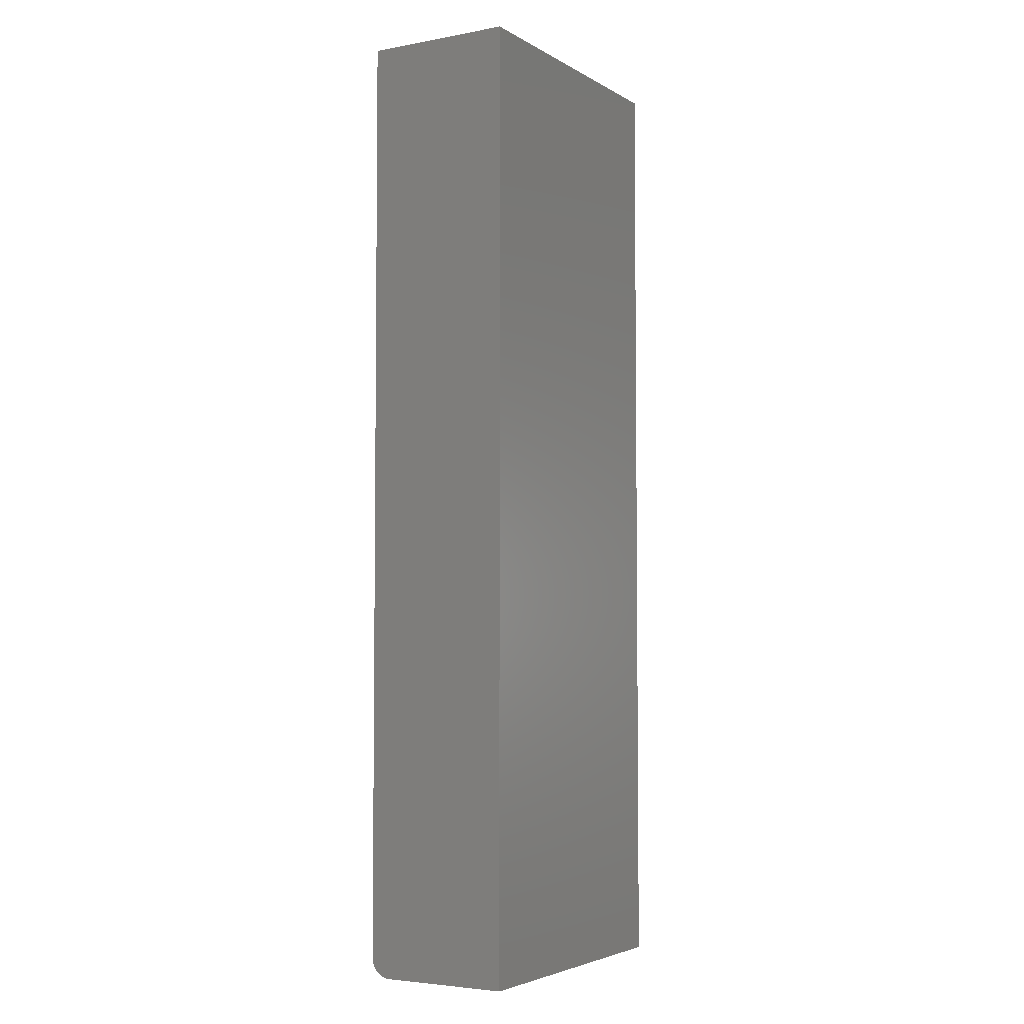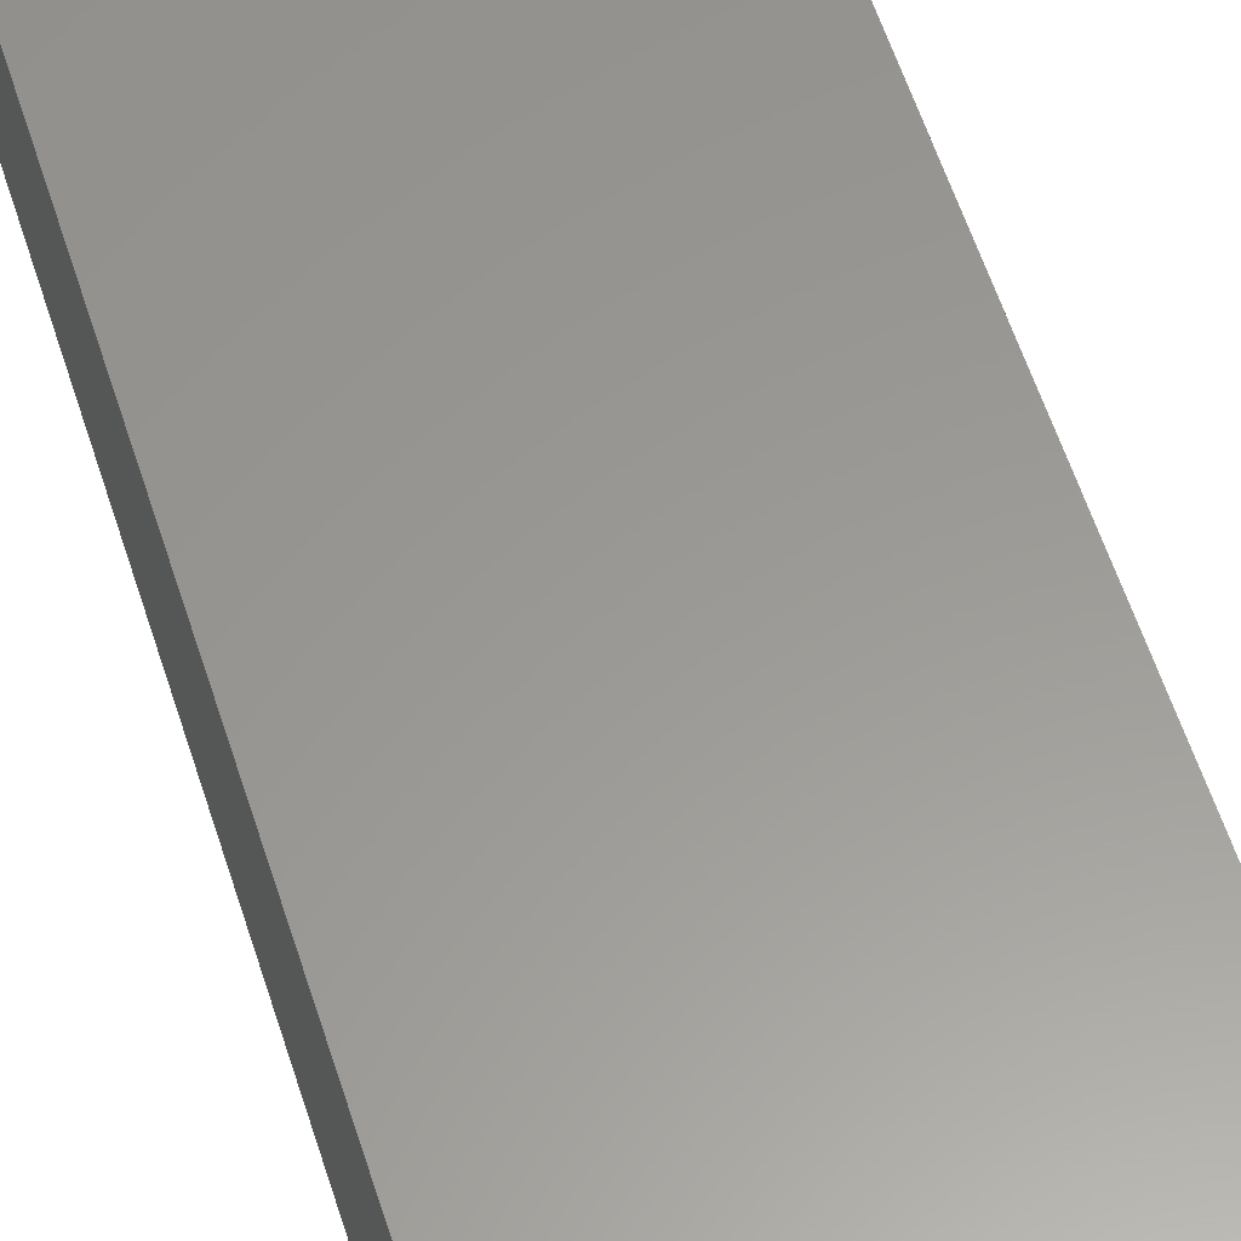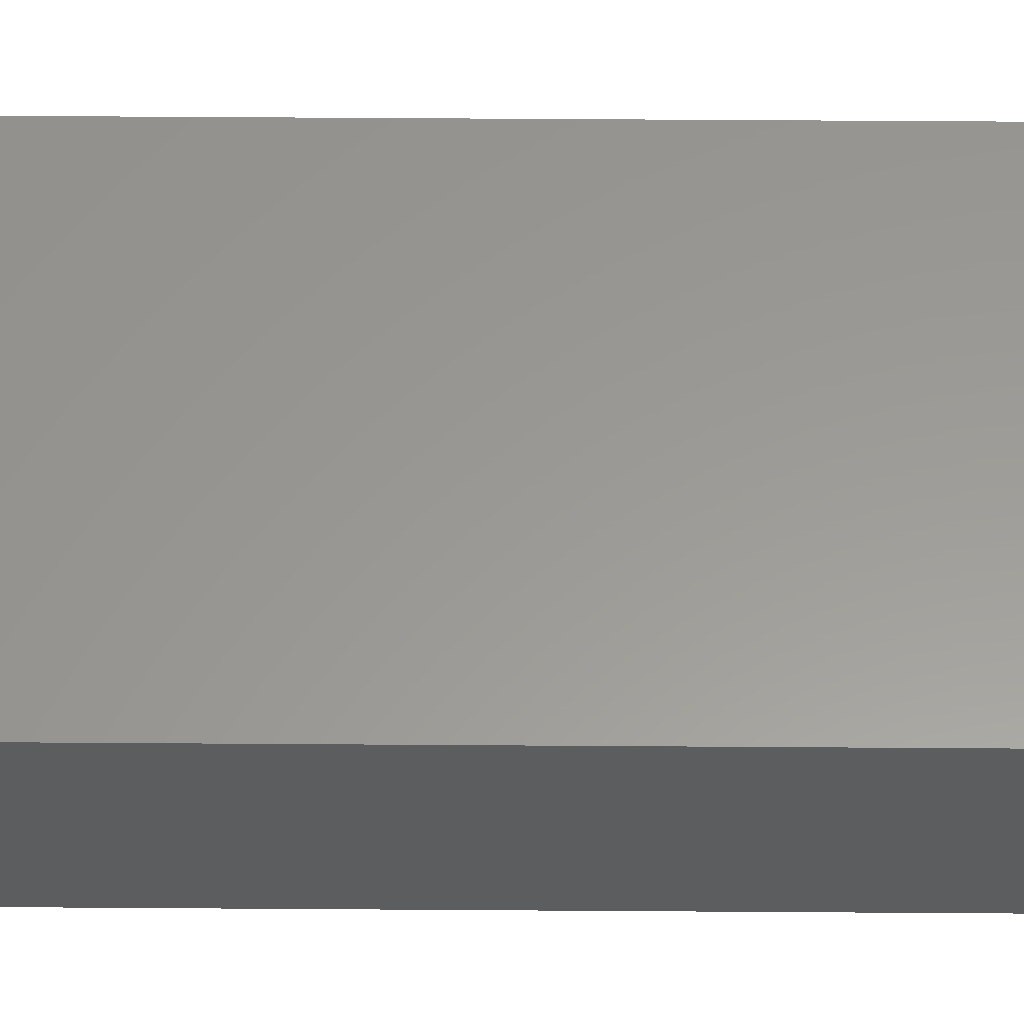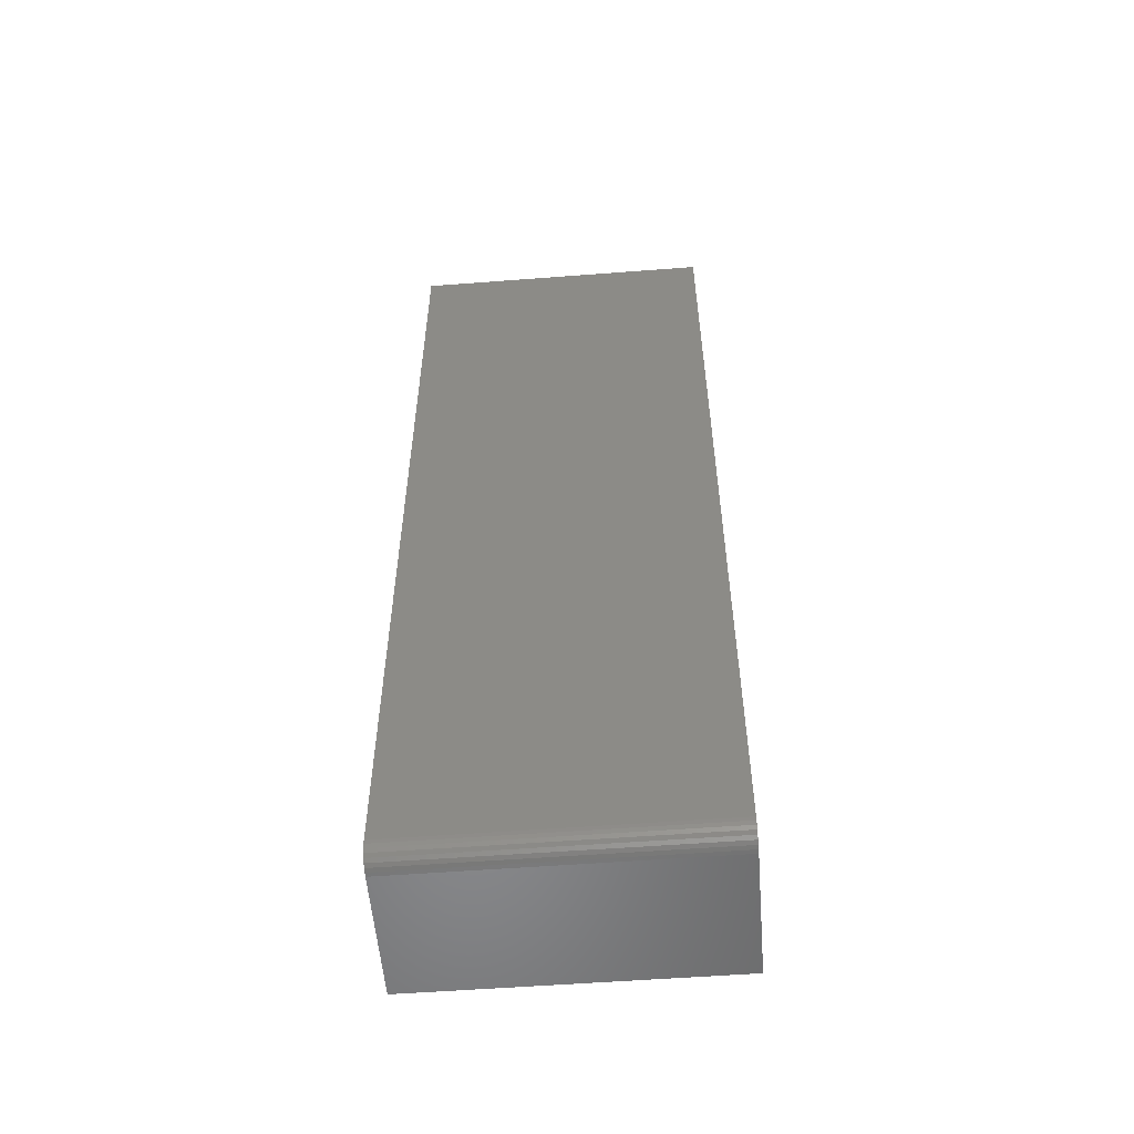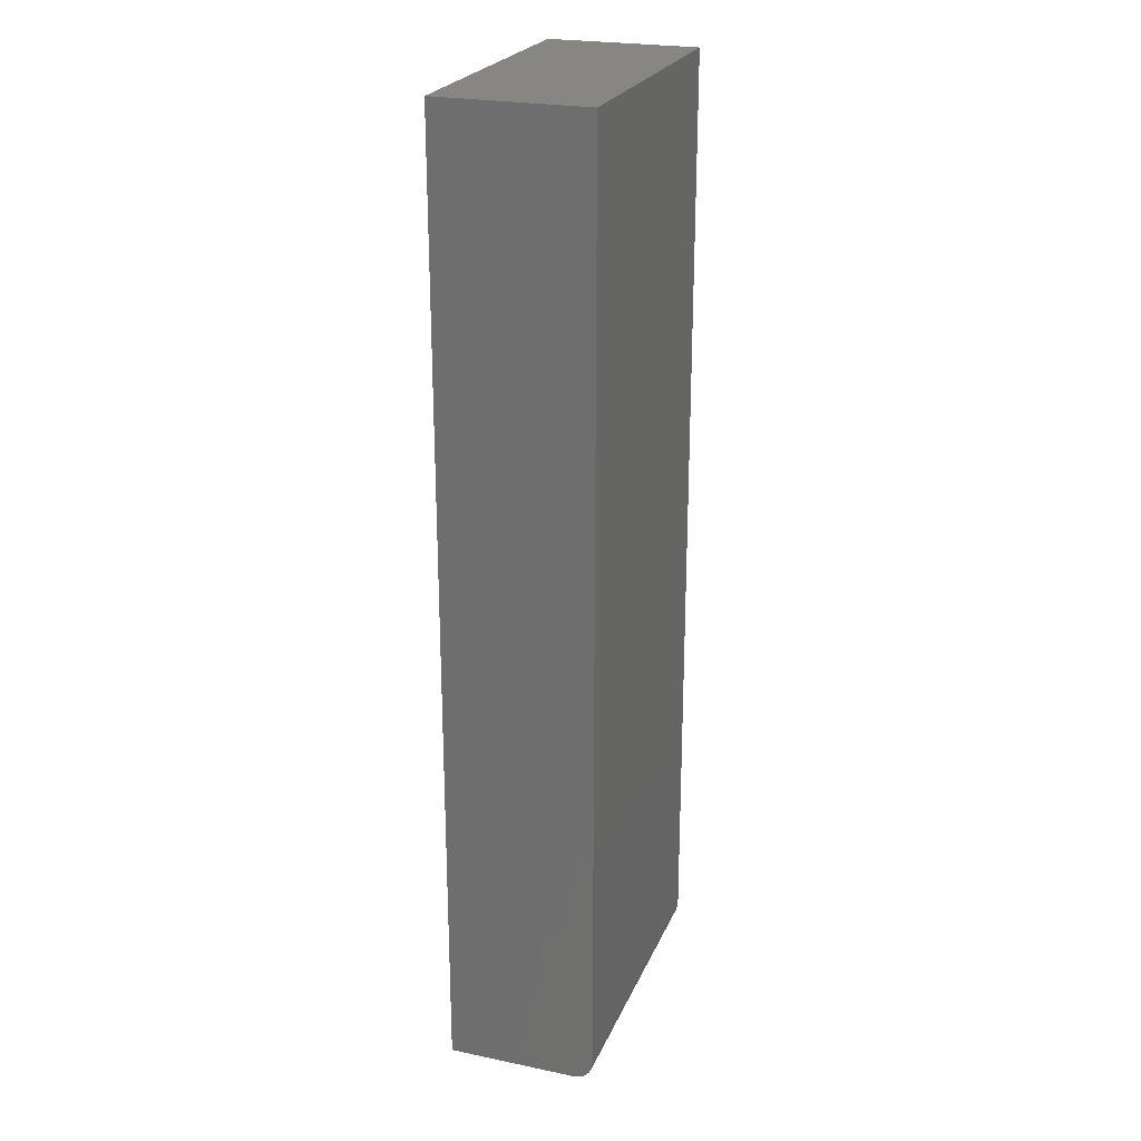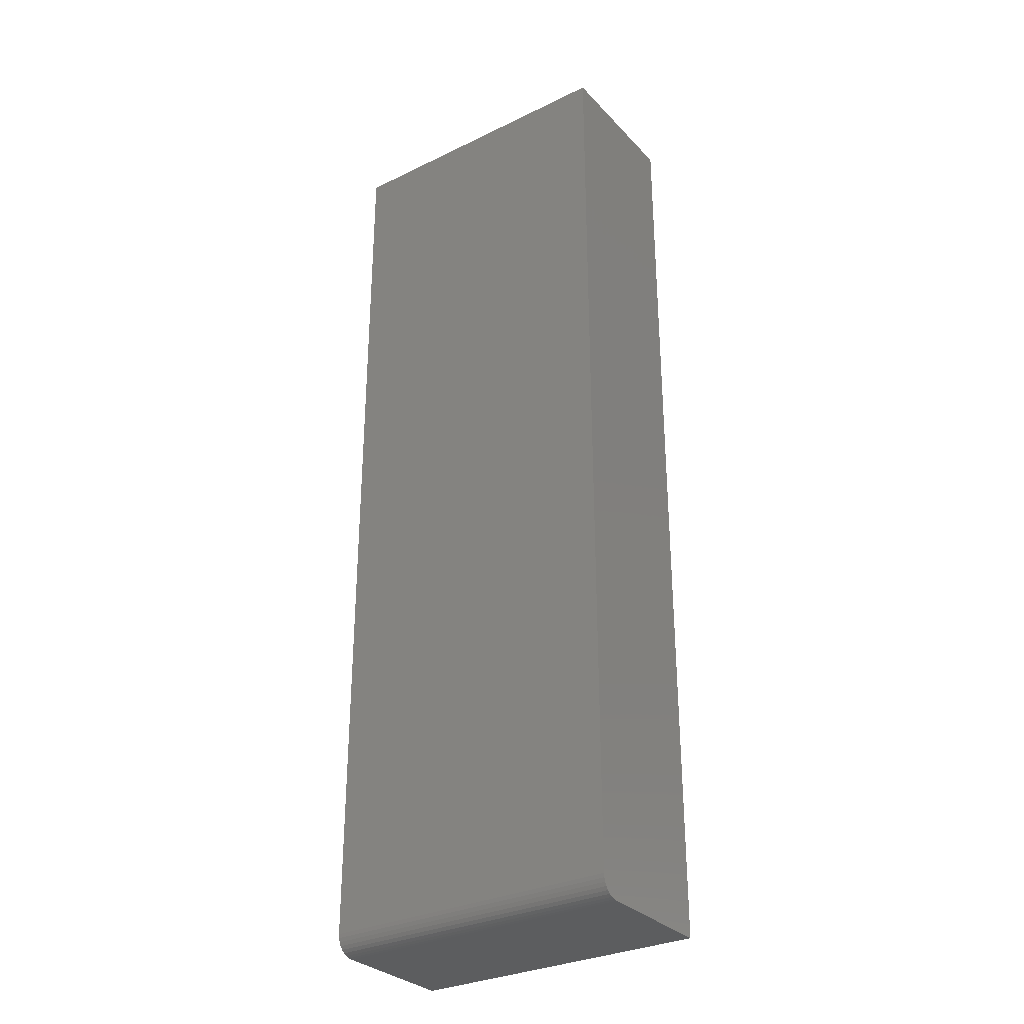
<metadata>
{"format":"stl","ext":"stl","renderer":"f3d","projection":"perspective","resolution":1024,"background":"white","views":[{"elev":-4.2,"azim":120.5,"up":"+Y"},{"elev":59.4,"azim":162.2,"up":"+Z"},{"elev":59.4,"azim":90.4,"up":"+Z"},{"elev":-55.2,"azim":4.6,"up":"+Y"},{"elev":23.9,"azim":-71.0,"up":"+Y"},{"elev":-30.8,"azim":34.9,"up":"+Y"}]}
</metadata>
<code>
# stl→obj: 24 verts, 44 faces
v -0.2344 -0.7188 0.2344
v 0.2393 -0.7188 0.2344
v -0.2344 0.75 0.2344
v 0.2393 0.75 0.2344
v -0.2344 -0.75 0.2031
v -0.2344 -0.7494 0.2092
v -0.2344 -0.7476 0.2151
v -0.2344 -0.75 0
v -0.2344 -0.7447 0.2205
v -0.2344 -0.7408 0.2252
v -0.2344 -0.7361 0.2291
v -0.2344 -0.7307 0.232
v -0.2344 -0.7248 0.2338
v -0.2344 0.75 0
v 0.2393 -0.7447 0.2205
v 0.2393 -0.7307 0.232
v 0.2393 -0.7361 0.2291
v 0.2393 -0.7408 0.2252
v 0.2393 -0.7248 0.2338
v 0.2393 -0.7476 0.2151
v 0.2393 -0.7494 0.2092
v 0.2393 -0.75 0.2031
v 0.2393 -0.75 0
v 0.2393 0.75 0
f 1 2 3
f 3 2 4
f 5 6 7
f 8 5 7
f 8 7 9
f 8 9 10
f 8 10 11
f 8 11 12
f 8 12 13
f 8 13 1
f 8 1 3
f 8 3 14
f 15 16 17
f 15 17 18
f 19 16 15
f 19 15 20
f 19 20 21
f 19 21 22
f 19 22 23
f 19 23 2
f 2 23 4
f 4 23 24
f 5 8 22
f 22 8 23
f 5 22 6
f 6 22 21
f 6 21 7
f 7 21 20
f 7 20 9
f 9 20 15
f 9 15 10
f 10 15 18
f 10 18 11
f 11 18 17
f 11 17 12
f 12 17 16
f 12 16 13
f 13 16 19
f 13 19 1
f 1 19 2
f 8 14 23
f 23 14 24
f 4 24 3
f 3 24 14

</code>
